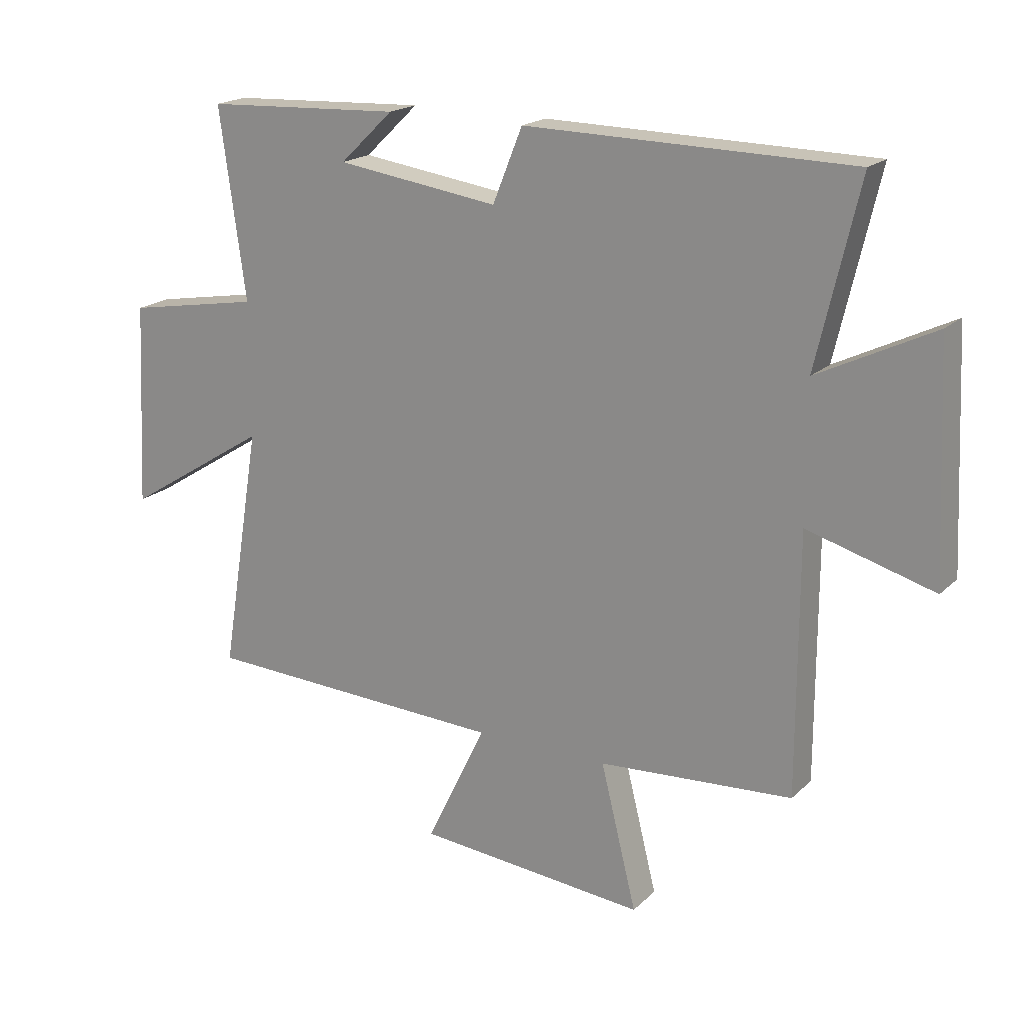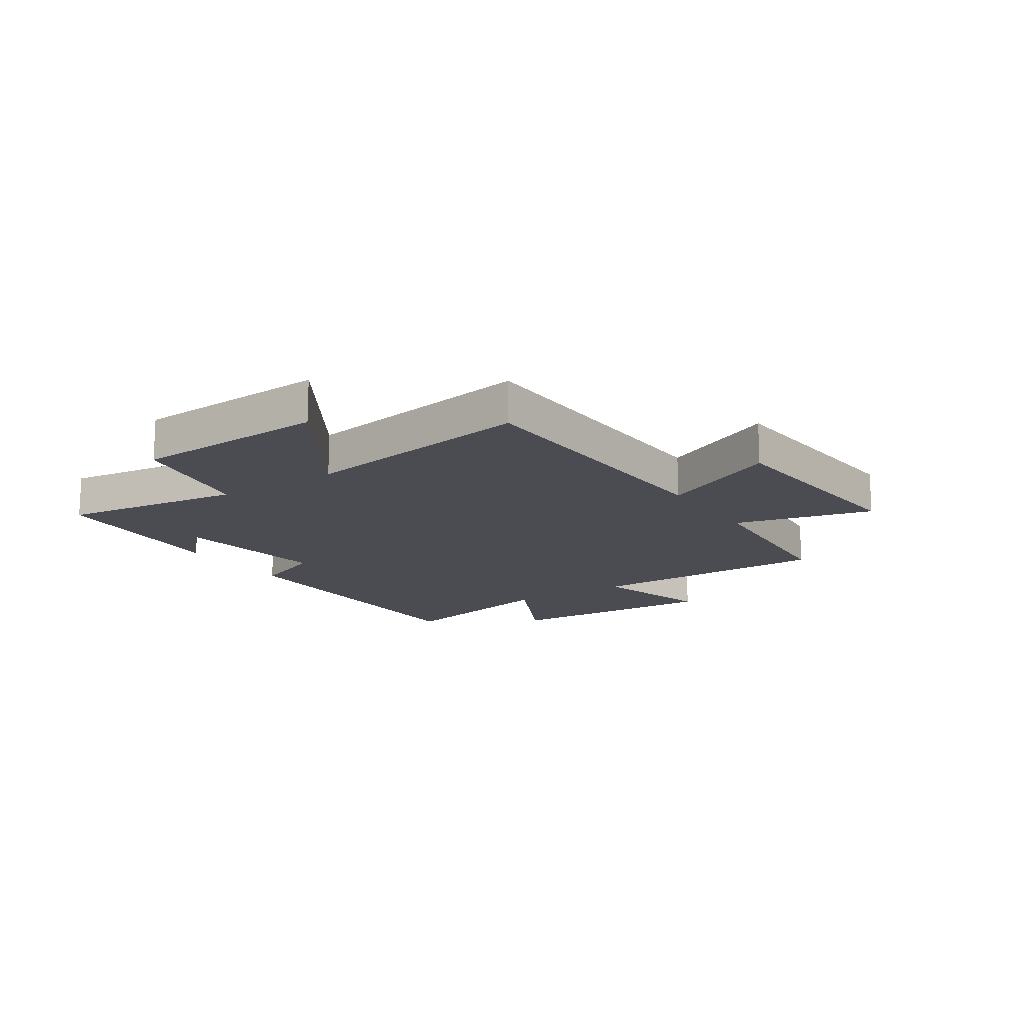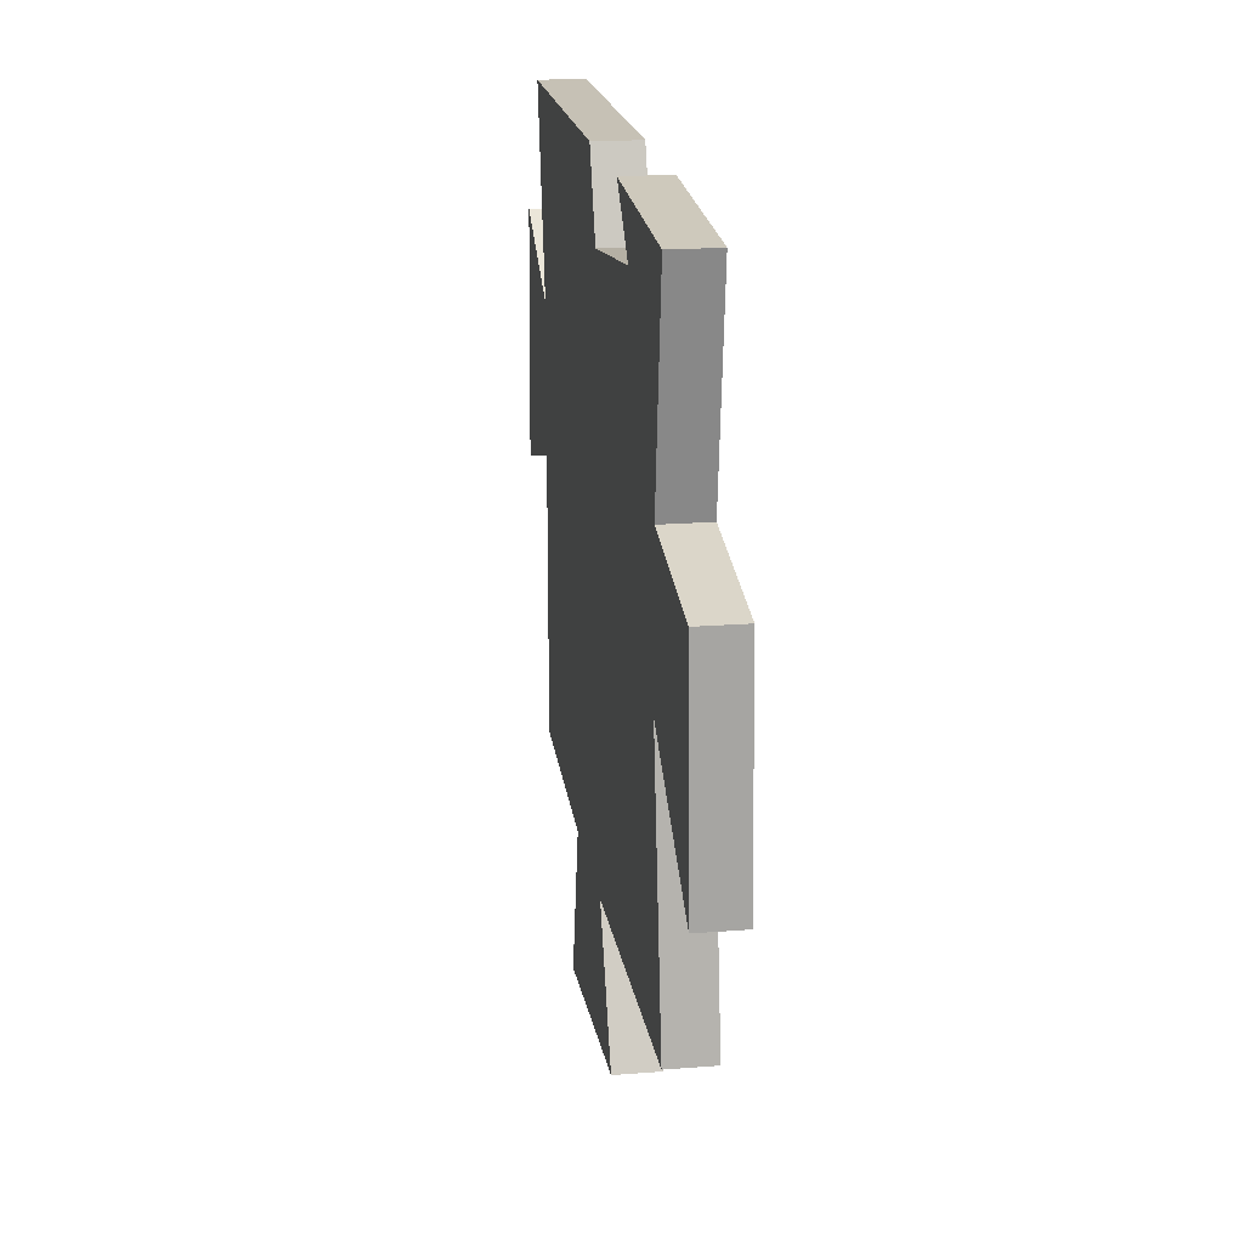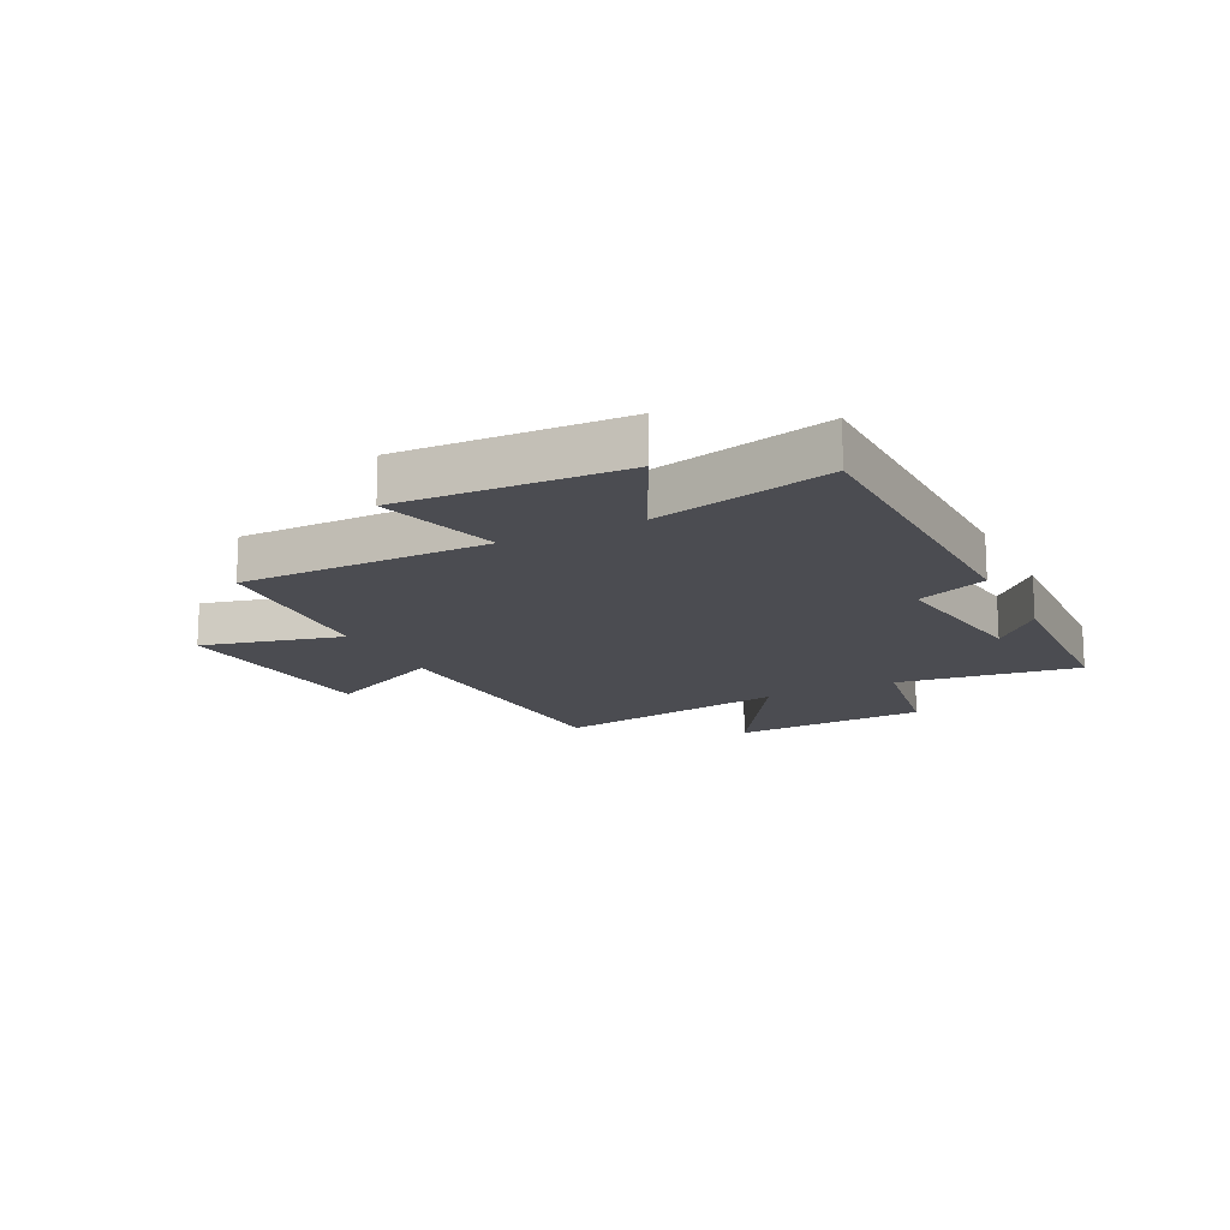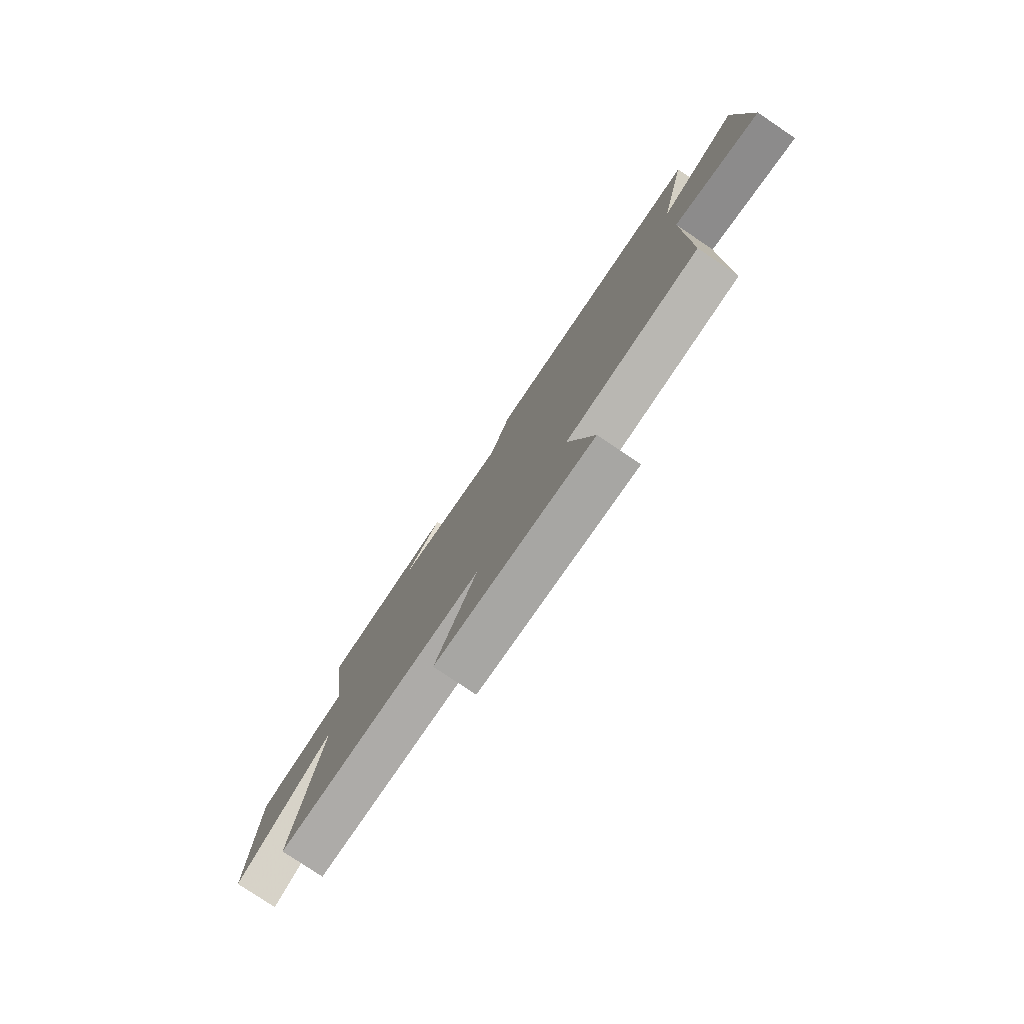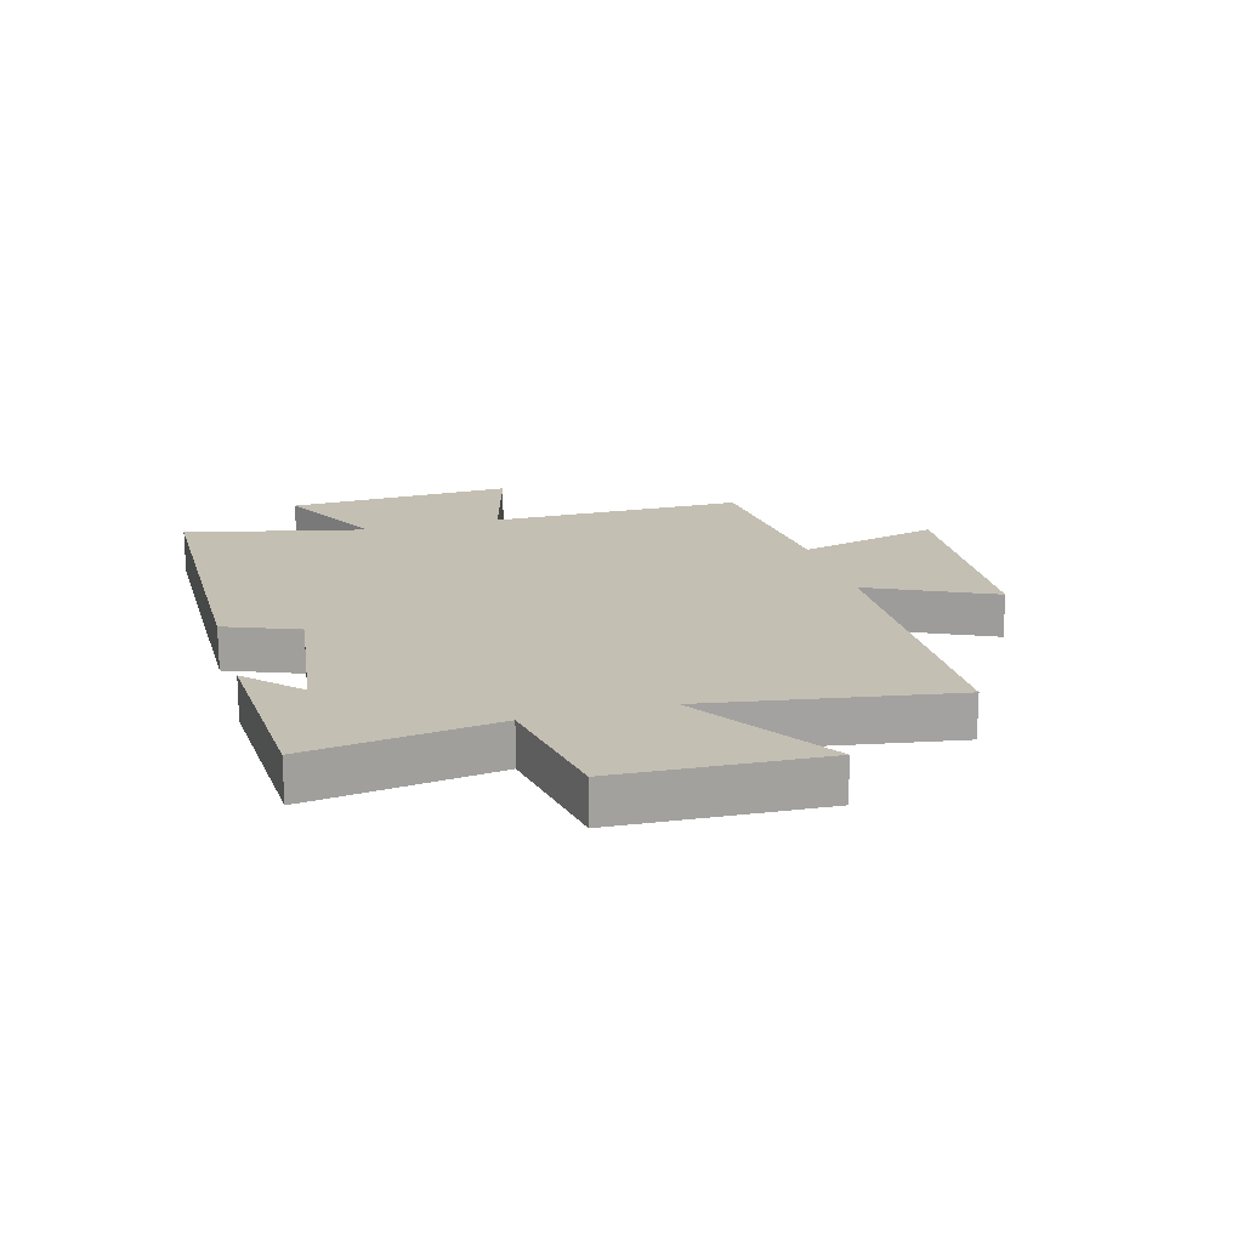
<metadata>
{"format":"obj","ext":"obj","renderer":"f3d","projection":"perspective","resolution":1024,"background":"white","views":[{"elev":19.2,"azim":-148.9,"up":"+Z"},{"elev":-15.3,"azim":123.4,"up":"+Y"},{"elev":19.6,"azim":81.6,"up":"+Z"},{"elev":-15.5,"azim":-63.3,"up":"+Y"},{"elev":-78.7,"azim":-124.0,"up":"+Z"},{"elev":17.7,"azim":74.0,"up":"+Y"}]}
</metadata>
<code>
v 0.568 0.07 -0.479
v 0.053 0.07 -0.5
v 0.154 0.07 -0.71
v -0.234 0.07 -0.744
v -0.173 0.07 -0.5
v -0.5 0.07 -0.478
v -0.5 0.07 -0.044
v -0.713 0.07 -0.104
v -0.695 0.07 0.282
v -0.5 0.07 0.186
v -0.571 0.07 0.492
v -0.022 0.07 0.5
v 0.028 0.07 0.376
v 0.302 0.07 0.414
v 0.212 0.07 0.5
v 0.544 0.07 0.484
v 0.5 0.07 0.165
v 0.727 0.07 0.125
v 0.745 0.07 -0.219
v 0.5 0.07 -0.065
v 0.568 0 -0.479
v 0.053 0 -0.5
v 0.154 0 -0.71
v -0.234 0 -0.744
v -0.173 0 -0.5
v -0.5 0 -0.478
v -0.5 0 -0.044
v -0.713 0 -0.104
v -0.695 0 0.282
v -0.5 0 0.186
v -0.571 0 0.492
v -0.022 0 0.5
v 0.028 0 0.376
v 0.302 0 0.414
v 0.212 0 0.5
v 0.544 0 0.484
v 0.5 0 0.165
v 0.727 0 0.125
v 0.745 0 -0.219
v 0.5 0 -0.065
f 17 18 19 20
f 14 15 16
f 14 16 17
f 13 14 17 20
f 10 11 12 13
f 7 8 9 10
f 7 10 13 20
f 5 6 7 20
f 2 3 4 5
f 1 2 5 20
f 40 39 38 37
f 36 35 34
f 37 36 34
f 40 37 34 33
f 33 32 31 30
f 30 29 28 27
f 40 33 30 27
f 40 27 26 25
f 25 24 23 22
f 40 25 22 21
f 1 21 22 2
f 2 22 23 3
f 3 23 24 4
f 4 24 25 5
f 5 25 26 6
f 6 26 27 7
f 7 27 28 8
f 8 28 29 9
f 9 29 30 10
f 10 30 31 11
f 11 31 32 12
f 12 32 33 13
f 13 33 34 14
f 14 34 35 15
f 15 35 36 16
f 16 36 37 17
f 17 37 38 18
f 18 38 39 19
f 19 39 40 20
f 20 40 21 1

</code>
